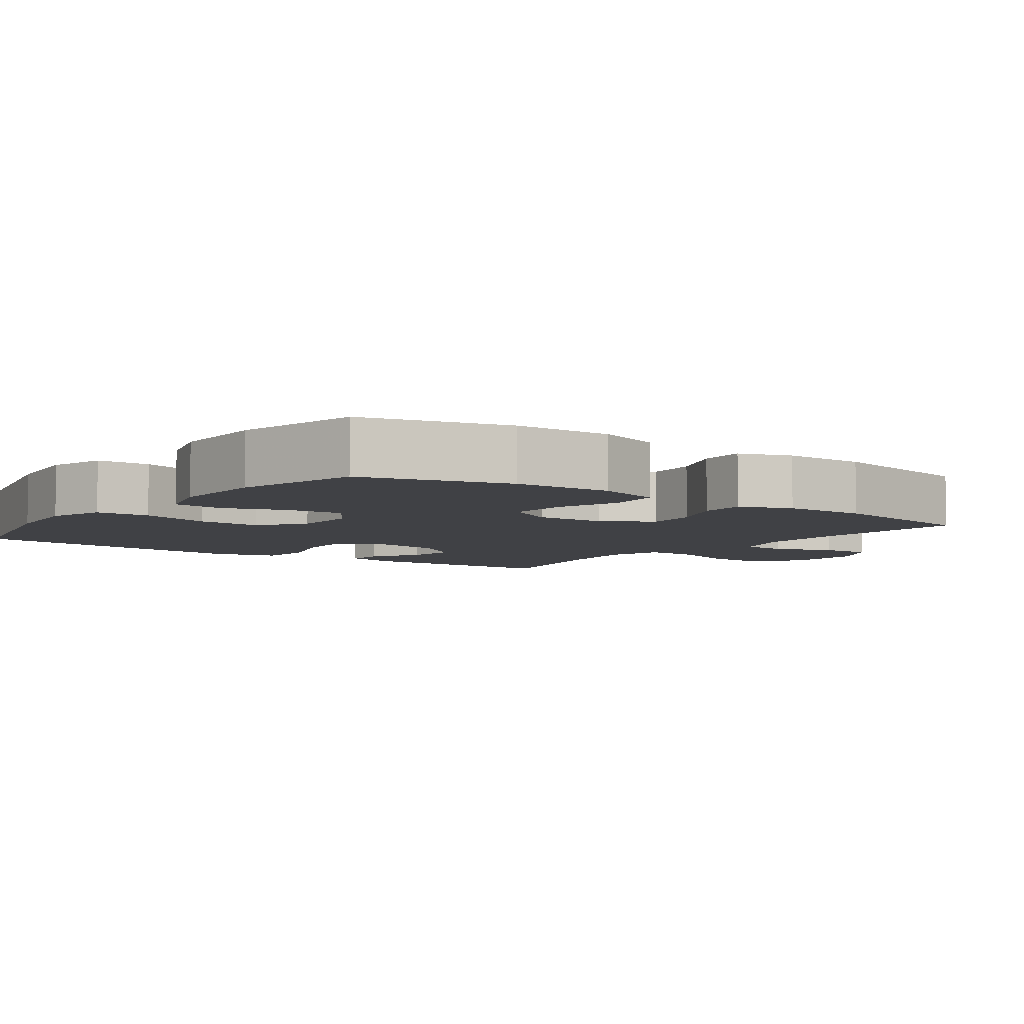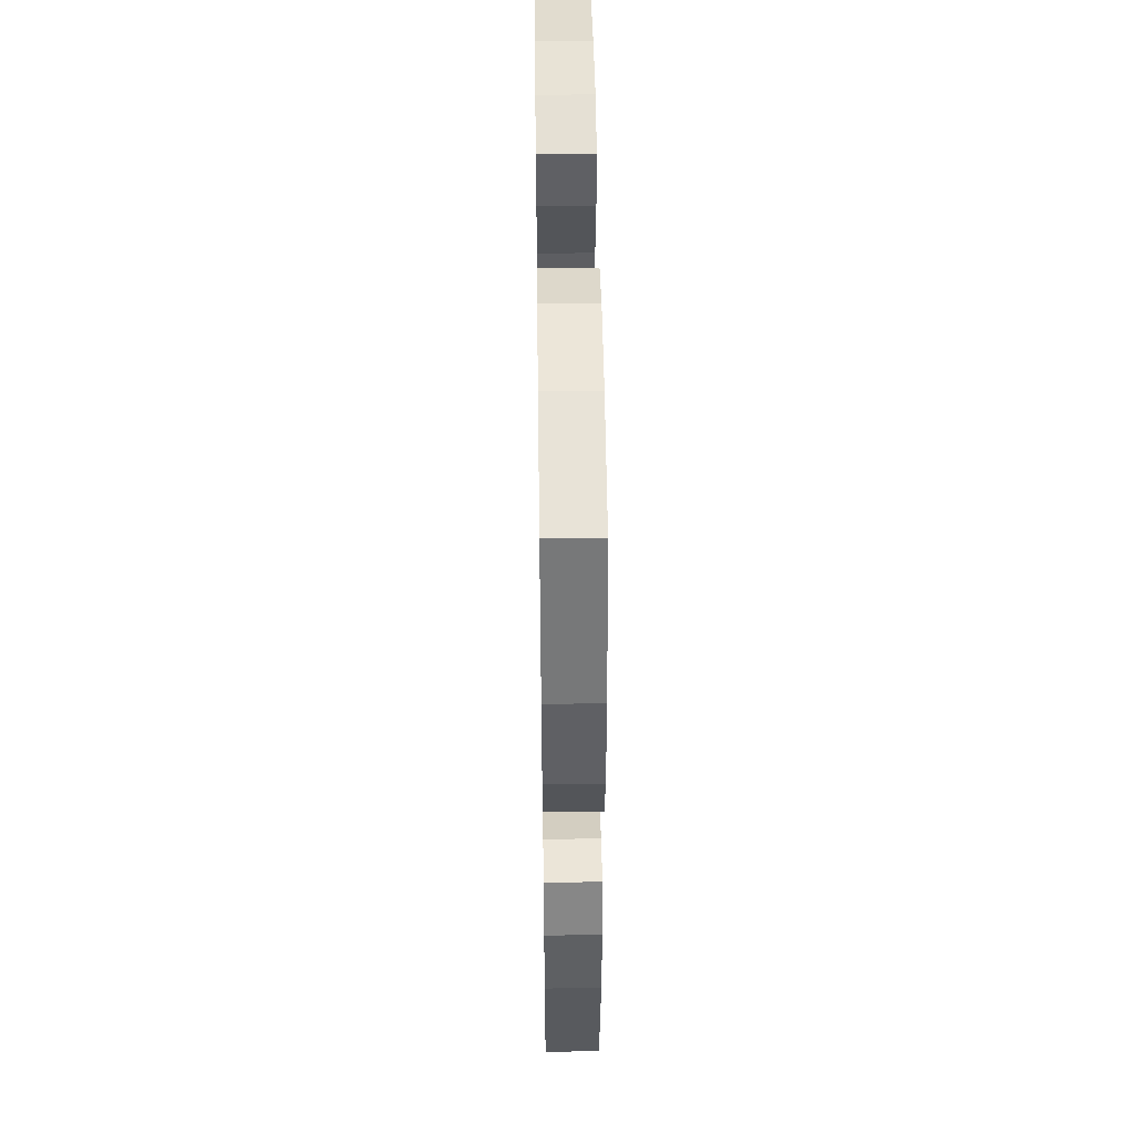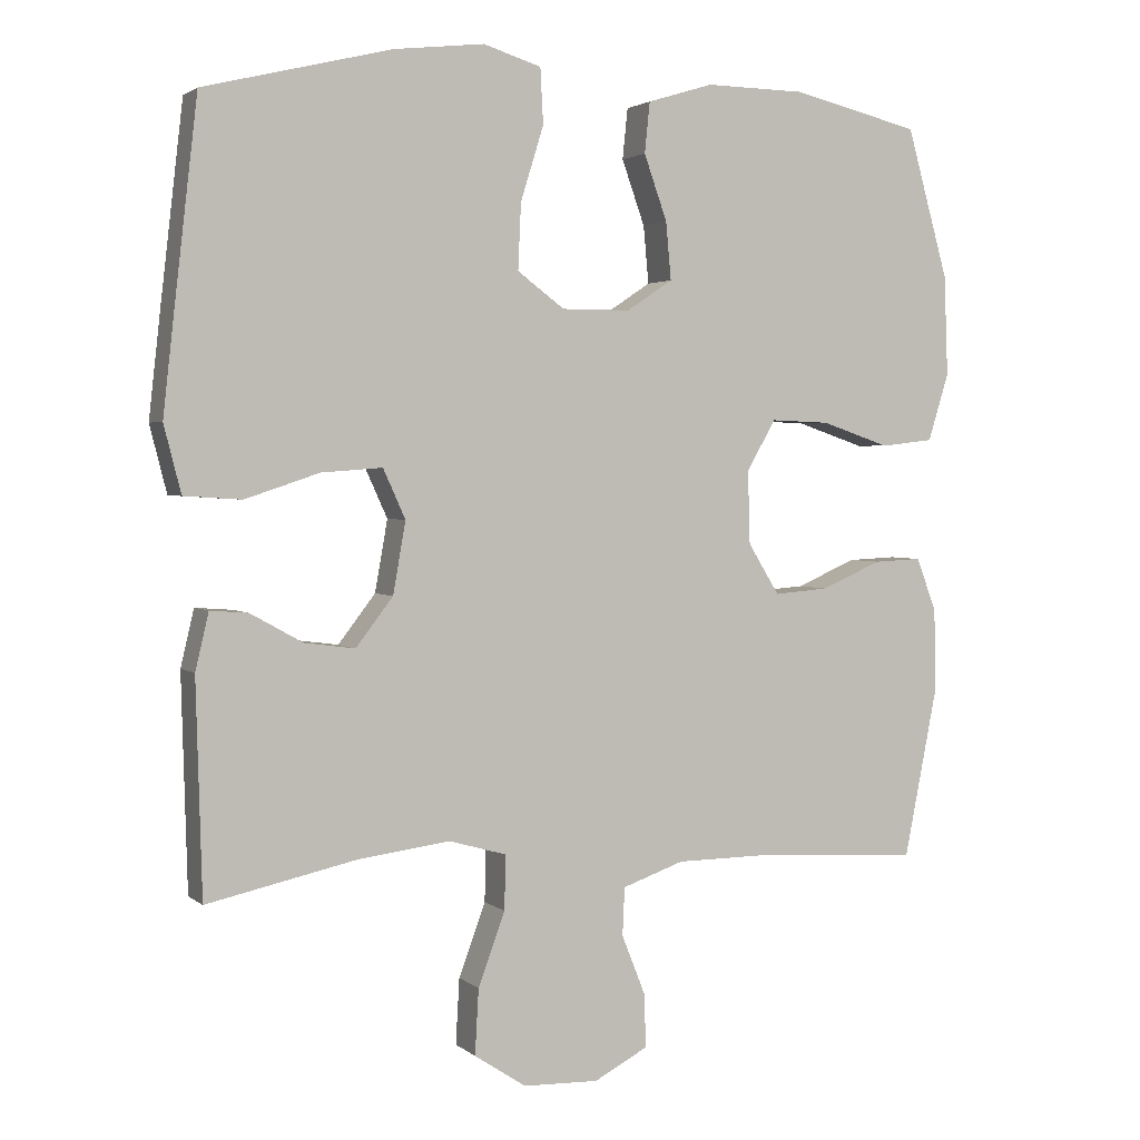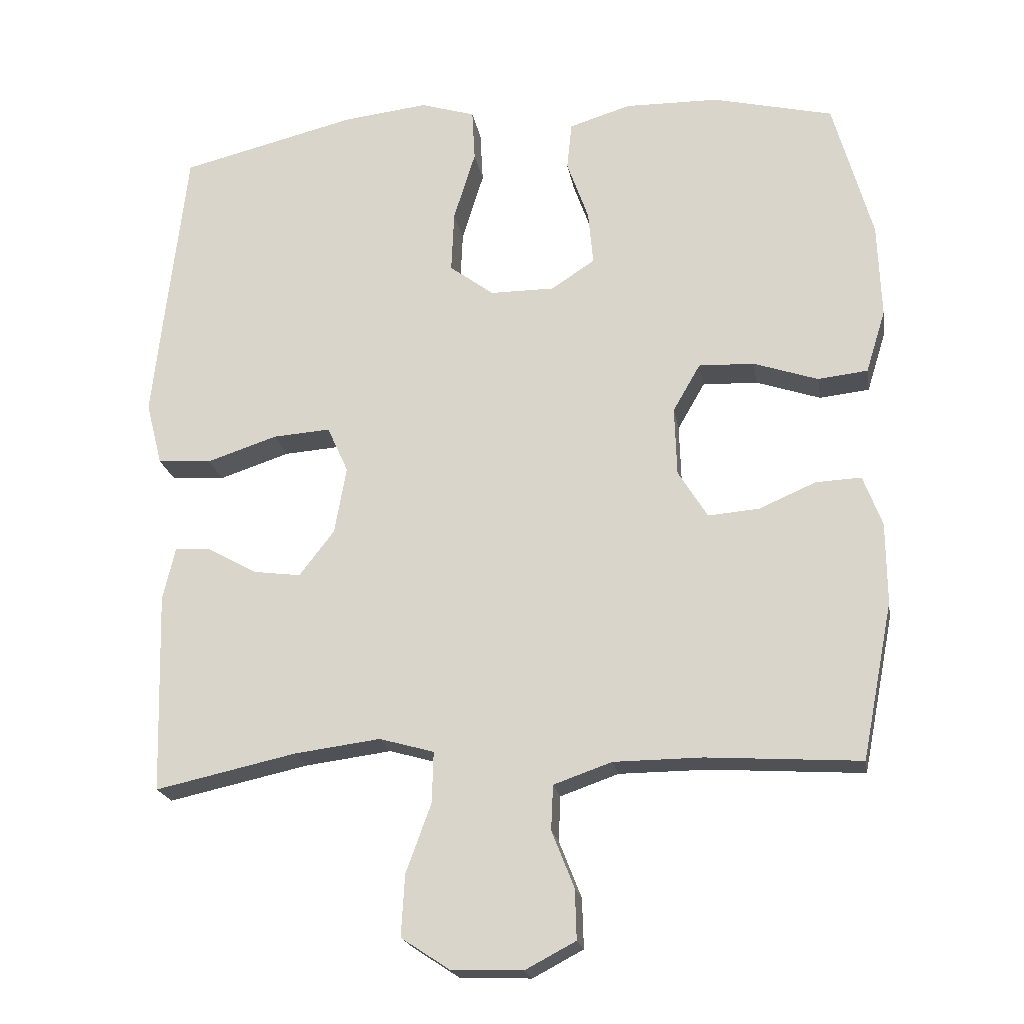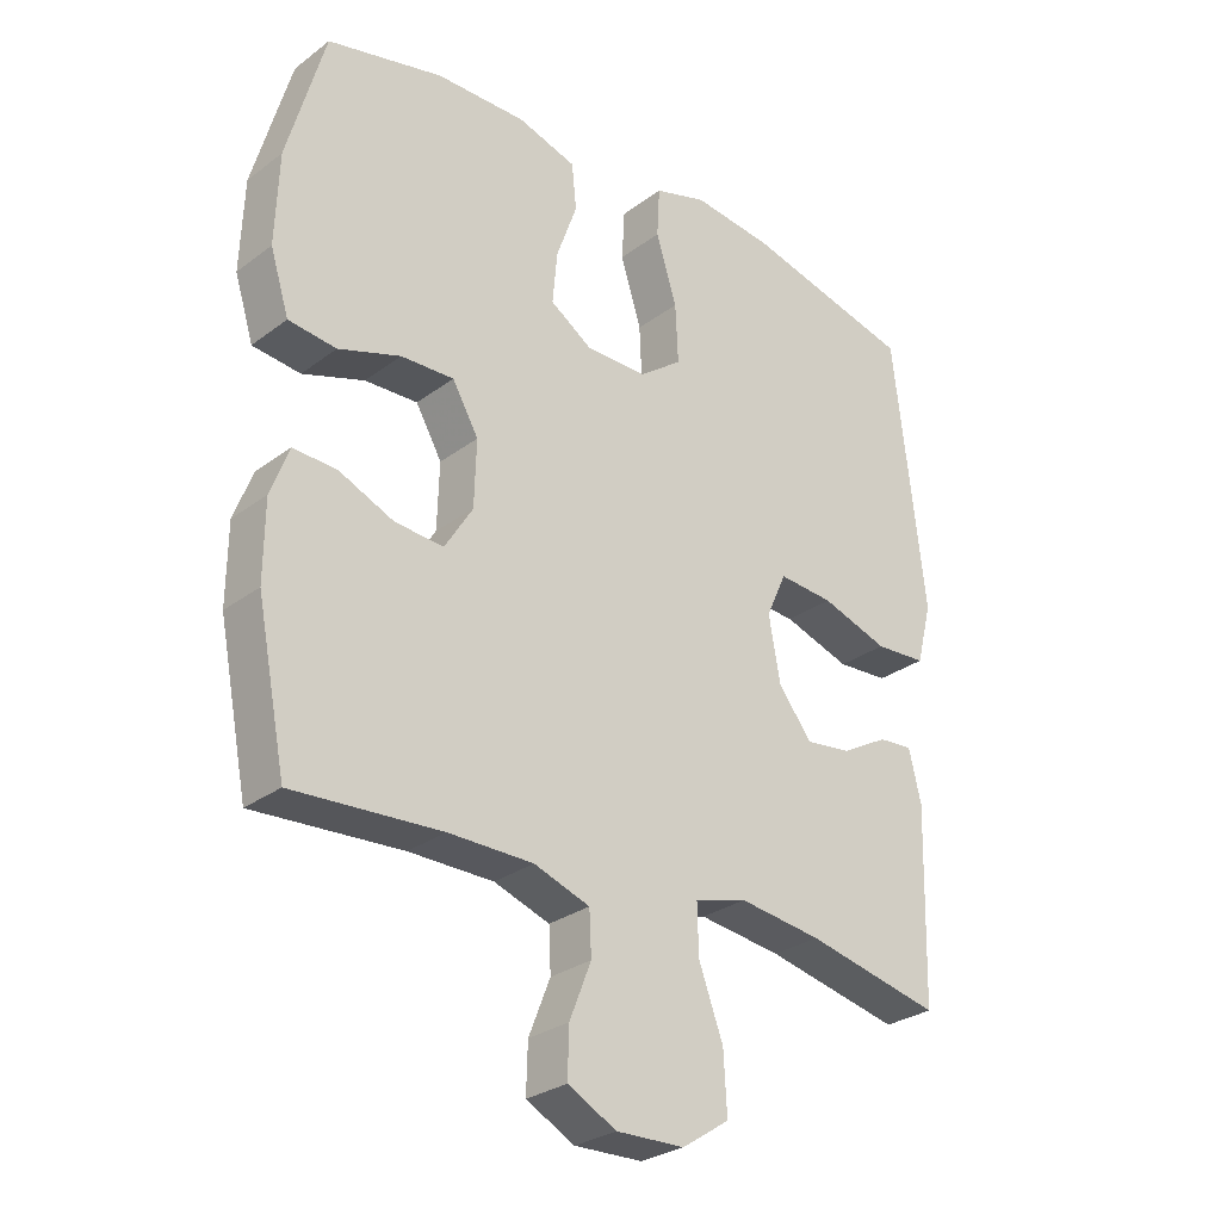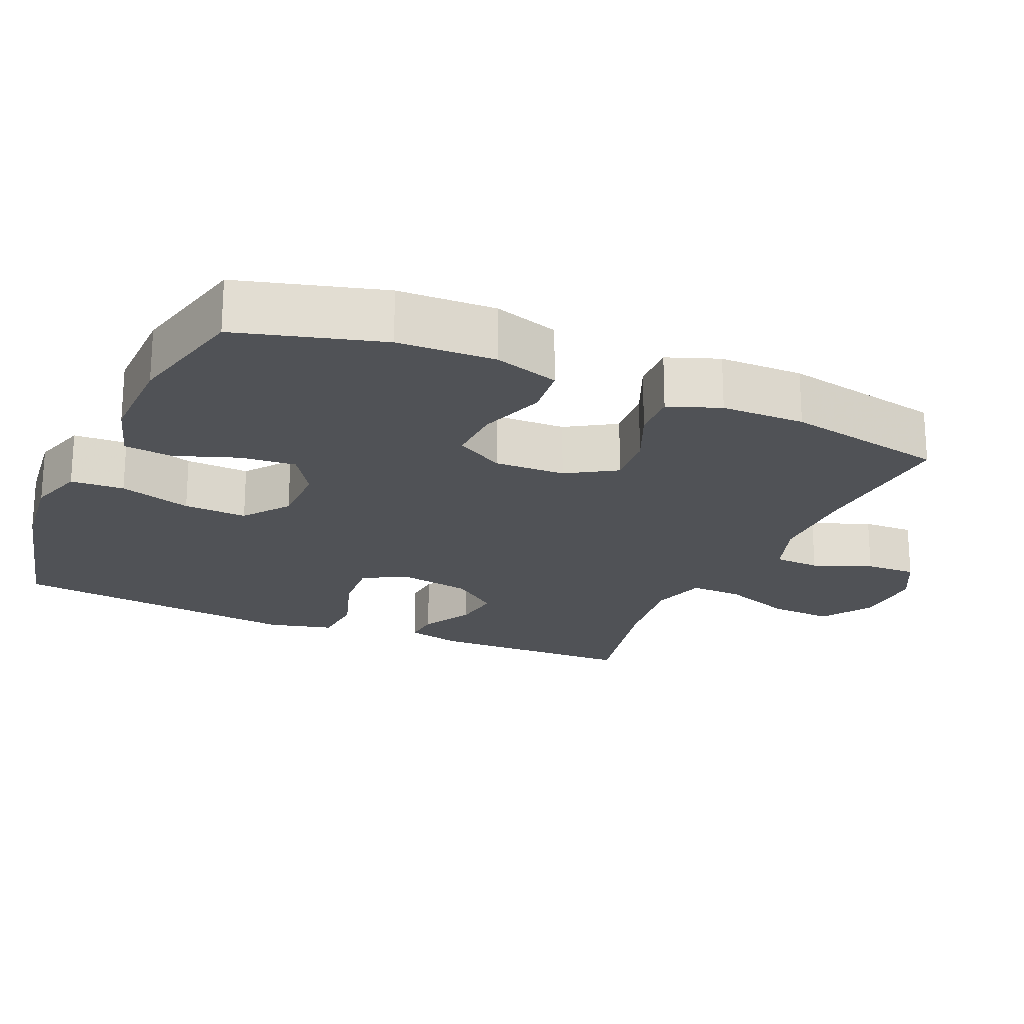
<metadata>
{"format":"obj","ext":"obj","renderer":"f3d","projection":"perspective","resolution":1024,"background":"white","views":[{"elev":-5.8,"azim":53.6,"up":"+Y"},{"elev":48.3,"azim":89.2,"up":"+Z"},{"elev":2.5,"azim":-23.3,"up":"+Z"},{"elev":-20.3,"azim":9.6,"up":"+Z"},{"elev":-28.5,"azim":138.1,"up":"+Z"},{"elev":-21.1,"azim":66.3,"up":"+Y"}]}
</metadata>
<code>
v -0.5 0.07 -0.5
v -0.508 0.07 -0.213
v -0.49 0.07 -0.137
v -0.439 0.07 -0.141
v -0.369 0.07 -0.18
v -0.301 0.07 -0.189
v -0.251 0.07 -0.124
v -0.234 0.07 -0.028
v -0.264 0.07 0.038
v -0.346 0.07 0.032
v -0.446 0.07 -0.001
v -0.523 0.07 0.004
v -0.546 0.07 0.094
v -0.531 0.07 0.23
v -0.5 0.07 0.5
v -0.248 0.07 0.562
v -0.127 0.07 0.576
v -0.049 0.07 0.552
v -0.045 0.07 0.478
v -0.076 0.07 0.378
v -0.08 0.07 0.29
v -0.017 0.07 0.243
v 0.075 0.07 0.243
v 0.137 0.07 0.284
v 0.13 0.07 0.361
v 0.099 0.07 0.448
v 0.106 0.07 0.516
v 0.194 0.07 0.543
v 0.328 0.07 0.541
v 0.5 0.07 0.5
v 0.556 0.07 0.3
v 0.561 0.07 0.165
v 0.533 0.07 0.075
v 0.462 0.07 0.067
v 0.37 0.07 0.098
v 0.291 0.07 0.101
v 0.252 0.07 0.033
v 0.255 0.07 -0.065
v 0.297 0.07 -0.133
v 0.37 0.07 -0.127
v 0.451 0.07 -0.092
v 0.516 0.07 -0.089
v 0.543 0.07 -0.161
v 0.544 0.07 -0.277
v 0.5 0.07 -0.5
v 0.28 0.07 -0.486
v 0.154 0.07 -0.487
v 0.071 0.07 -0.516
v 0.068 0.07 -0.58
v 0.1 0.07 -0.661
v 0.102 0.07 -0.732
v 0.03 0.07 -0.77
v -0.071 0.07 -0.767
v -0.141 0.07 -0.721
v -0.136 0.07 -0.633
v -0.1 0.07 -0.535
v -0.098 0.07 -0.462
v -0.176 0.07 -0.44
v -0.299 0.07 -0.456
v -0.5 0 -0.5
v -0.508 0 -0.213
v -0.49 0 -0.137
v -0.439 0 -0.141
v -0.369 0 -0.18
v -0.301 0 -0.189
v -0.251 0 -0.124
v -0.234 0 -0.028
v -0.264 0 0.038
v -0.346 0 0.032
v -0.446 0 -0.001
v -0.523 0 0.004
v -0.546 0 0.094
v -0.531 0 0.23
v -0.5 0 0.5
v -0.248 0 0.562
v -0.127 0 0.576
v -0.049 0 0.552
v -0.045 0 0.478
v -0.076 0 0.378
v -0.08 0 0.29
v -0.017 0 0.243
v 0.075 0 0.243
v 0.137 0 0.284
v 0.13 0 0.361
v 0.099 0 0.448
v 0.106 0 0.516
v 0.194 0 0.543
v 0.328 0 0.541
v 0.5 0 0.5
v 0.556 0 0.3
v 0.561 0 0.165
v 0.533 0 0.075
v 0.462 0 0.067
v 0.37 0 0.098
v 0.291 0 0.101
v 0.252 0 0.033
v 0.255 0 -0.065
v 0.297 0 -0.133
v 0.37 0 -0.127
v 0.451 0 -0.092
v 0.516 0 -0.089
v 0.543 0 -0.161
v 0.544 0 -0.277
v 0.5 0 -0.5
v 0.28 0 -0.486
v 0.154 0 -0.487
v 0.071 0 -0.516
v 0.068 0 -0.58
v 0.1 0 -0.661
v 0.102 0 -0.732
v 0.03 0 -0.77
v -0.071 0 -0.767
v -0.141 0 -0.721
v -0.136 0 -0.633
v -0.1 0 -0.535
v -0.098 0 -0.462
v -0.176 0 -0.44
v -0.299 0 -0.456
f 54 55 56
f 53 54 56
f 52 53 56
f 51 52 56
f 50 51 56
f 49 50 56
f 48 49 56 57
f 47 48 57
f 46 47 57 58
f 45 46 58
f 44 45 58
f 43 44 58
f 42 43 58
f 41 42 58
f 40 41 58
f 33 34 35
f 32 33 35
f 31 32 35
f 30 31 35
f 29 30 35
f 28 29 35
f 27 28 35
f 26 27 35
f 25 26 35
f 24 25 35 36
f 23 24 36 37
f 18 19 20
f 17 18 20
f 16 17 20
f 15 16 20
f 14 15 20
f 13 14 20
f 12 13 20
f 11 12 20
f 10 11 20
f 9 10 20 21
f 8 9 21 22
f 3 4 5
f 2 3 5
f 1 2 5
f 59 1 5
f 59 5 6
f 58 59 6
f 40 58 6
f 39 40 6
f 38 39 6 7
f 23 37 38
f 22 23 38
f 8 22 38
f 7 8 38
f 115 114 113
f 115 113 112
f 115 112 111
f 115 111 110
f 115 110 109
f 115 109 108
f 116 115 108 107
f 116 107 106
f 117 116 106 105
f 117 105 104
f 117 104 103
f 117 103 102
f 117 102 101
f 117 101 100
f 117 100 99
f 94 93 92
f 94 92 91
f 94 91 90
f 94 90 89
f 94 89 88
f 94 88 87
f 94 87 86
f 94 86 85
f 94 85 84
f 95 94 84 83
f 96 95 83 82
f 79 78 77
f 79 77 76
f 79 76 75
f 79 75 74
f 79 74 73
f 79 73 72
f 79 72 71
f 79 71 70
f 79 70 69
f 80 79 69 68
f 81 80 68 67
f 64 63 62
f 64 62 61
f 64 61 60
f 64 60 118
f 65 64 118
f 65 118 117
f 65 117 99
f 65 99 98
f 66 65 98 97
f 97 96 82
f 97 82 81
f 97 81 67
f 97 67 66
f 1 60 61 2
f 2 61 62 3
f 3 62 63 4
f 4 63 64 5
f 5 64 65 6
f 6 65 66 7
f 7 66 67 8
f 8 67 68 9
f 9 68 69 10
f 10 69 70 11
f 11 70 71 12
f 12 71 72 13
f 13 72 73 14
f 14 73 74 15
f 15 74 75 16
f 16 75 76 17
f 17 76 77 18
f 18 77 78 19
f 19 78 79 20
f 20 79 80 21
f 21 80 81 22
f 22 81 82 23
f 23 82 83 24
f 24 83 84 25
f 25 84 85 26
f 26 85 86 27
f 27 86 87 28
f 28 87 88 29
f 29 88 89 30
f 30 89 90 31
f 31 90 91 32
f 32 91 92 33
f 33 92 93 34
f 34 93 94 35
f 35 94 95 36
f 36 95 96 37
f 37 96 97 38
f 38 97 98 39
f 39 98 99 40
f 40 99 100 41
f 41 100 101 42
f 42 101 102 43
f 43 102 103 44
f 44 103 104 45
f 45 104 105 46
f 46 105 106 47
f 47 106 107 48
f 48 107 108 49
f 49 108 109 50
f 50 109 110 51
f 51 110 111 52
f 52 111 112 53
f 53 112 113 54
f 54 113 114 55
f 55 114 115 56
f 56 115 116 57
f 57 116 117 58
f 58 117 118 59
f 59 118 60 1

</code>
